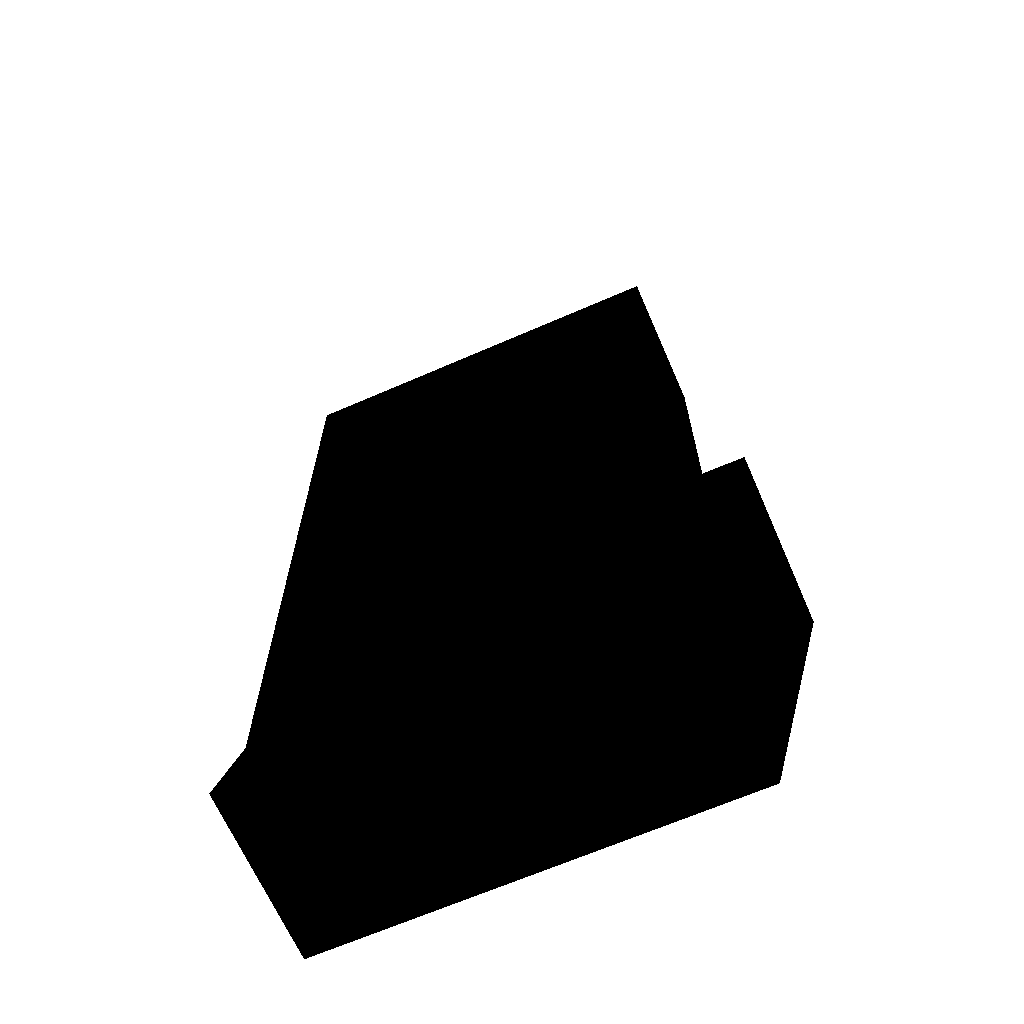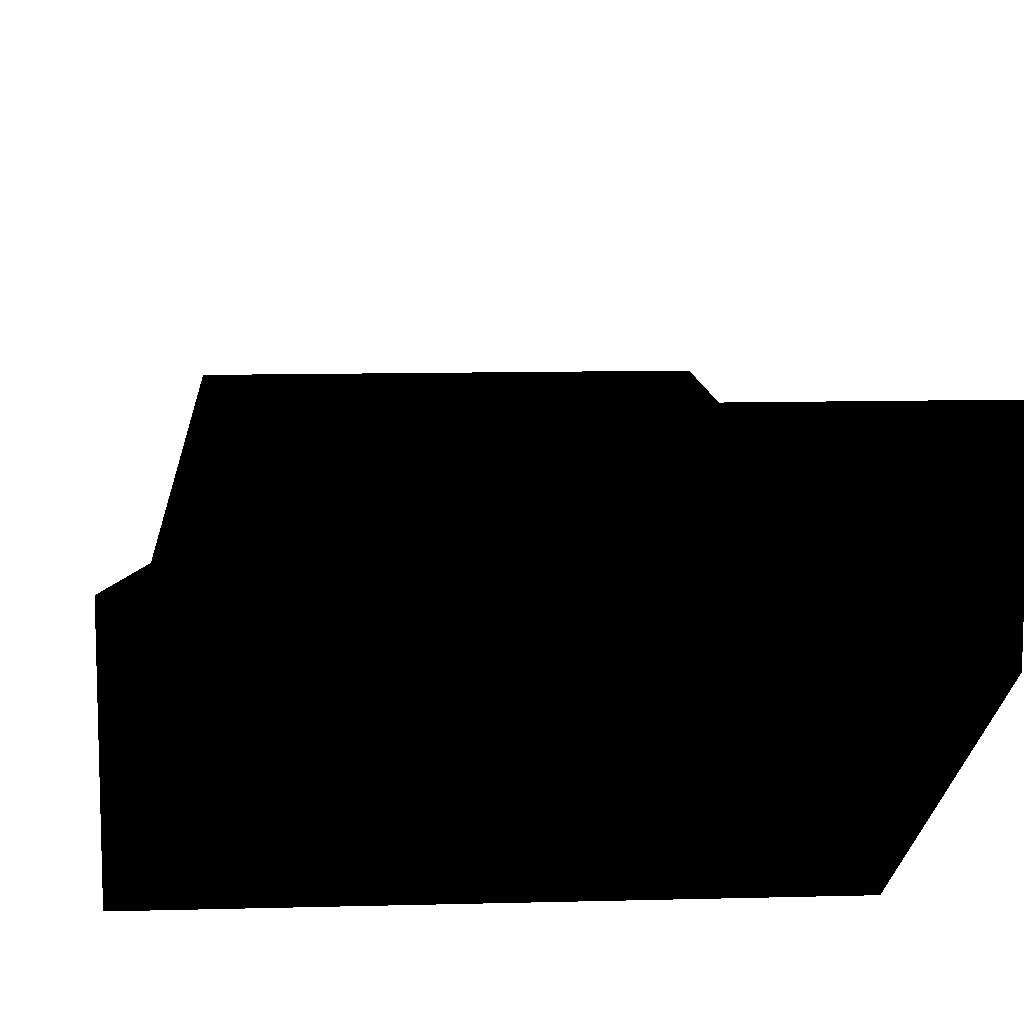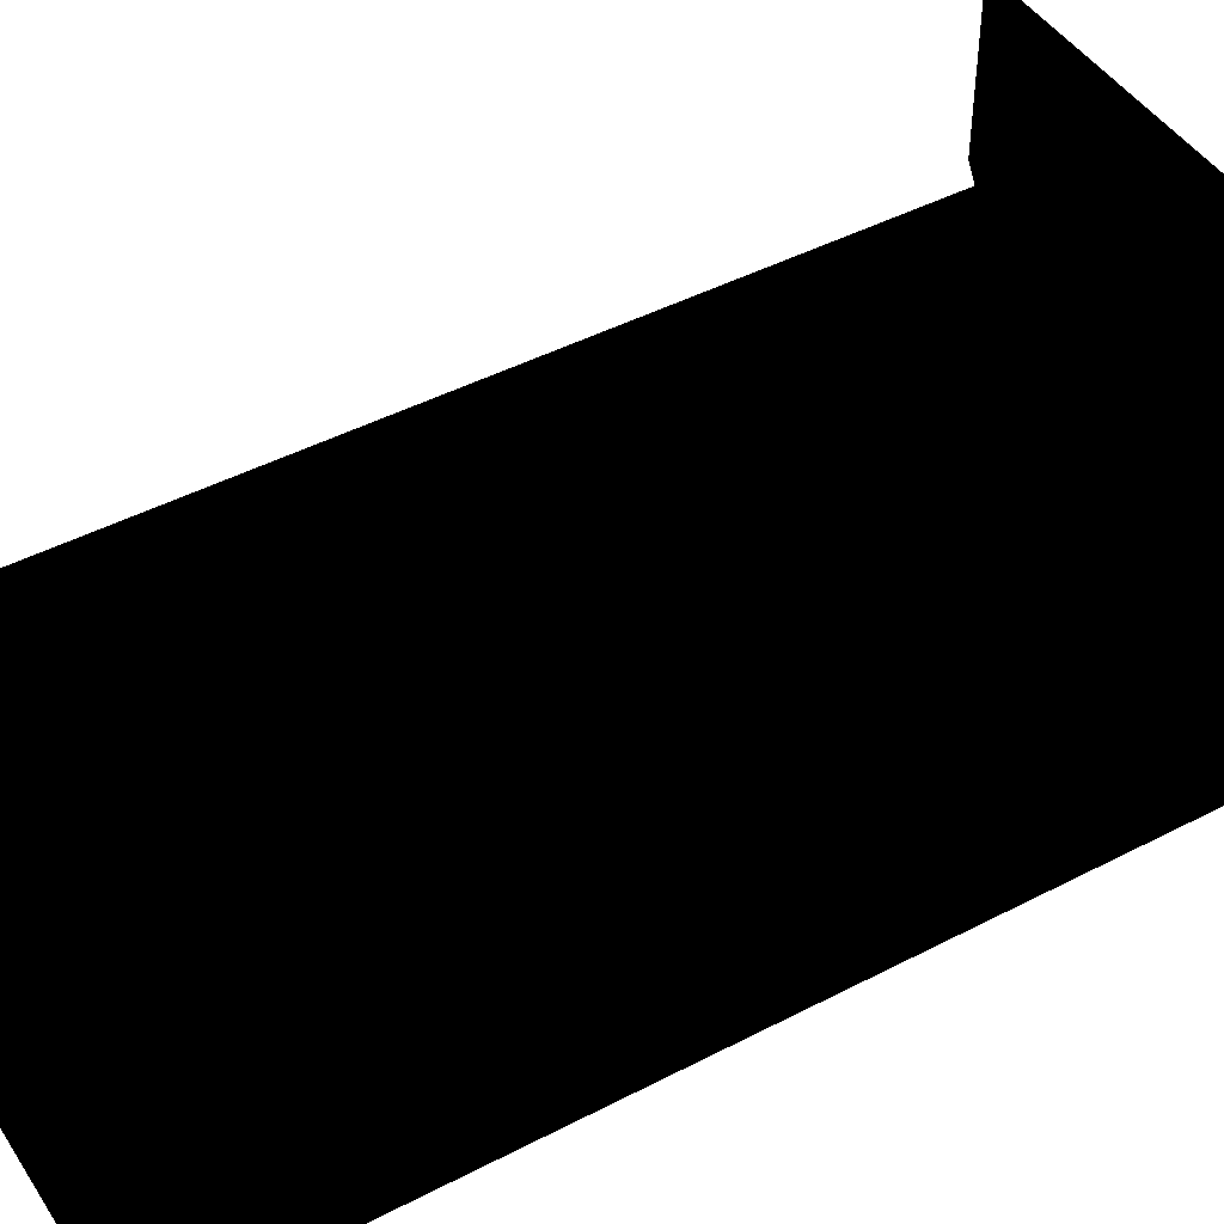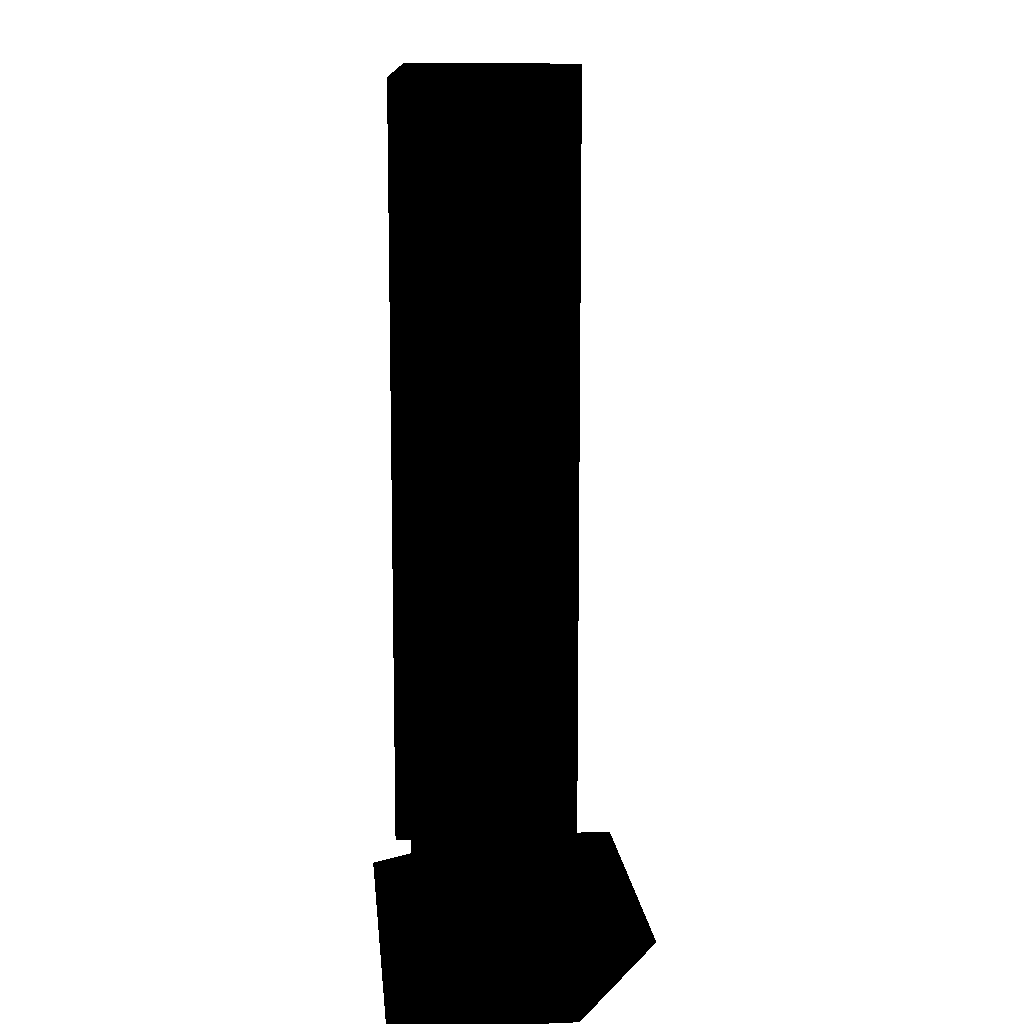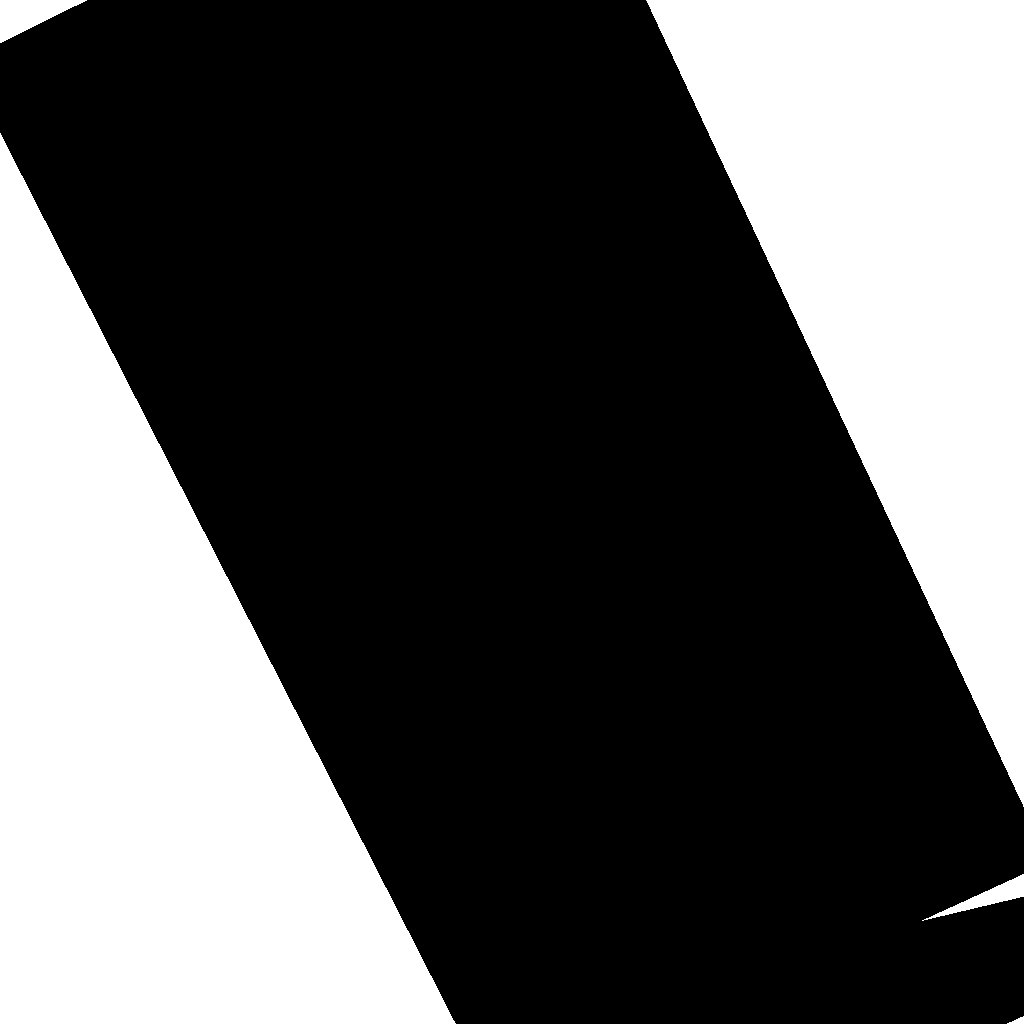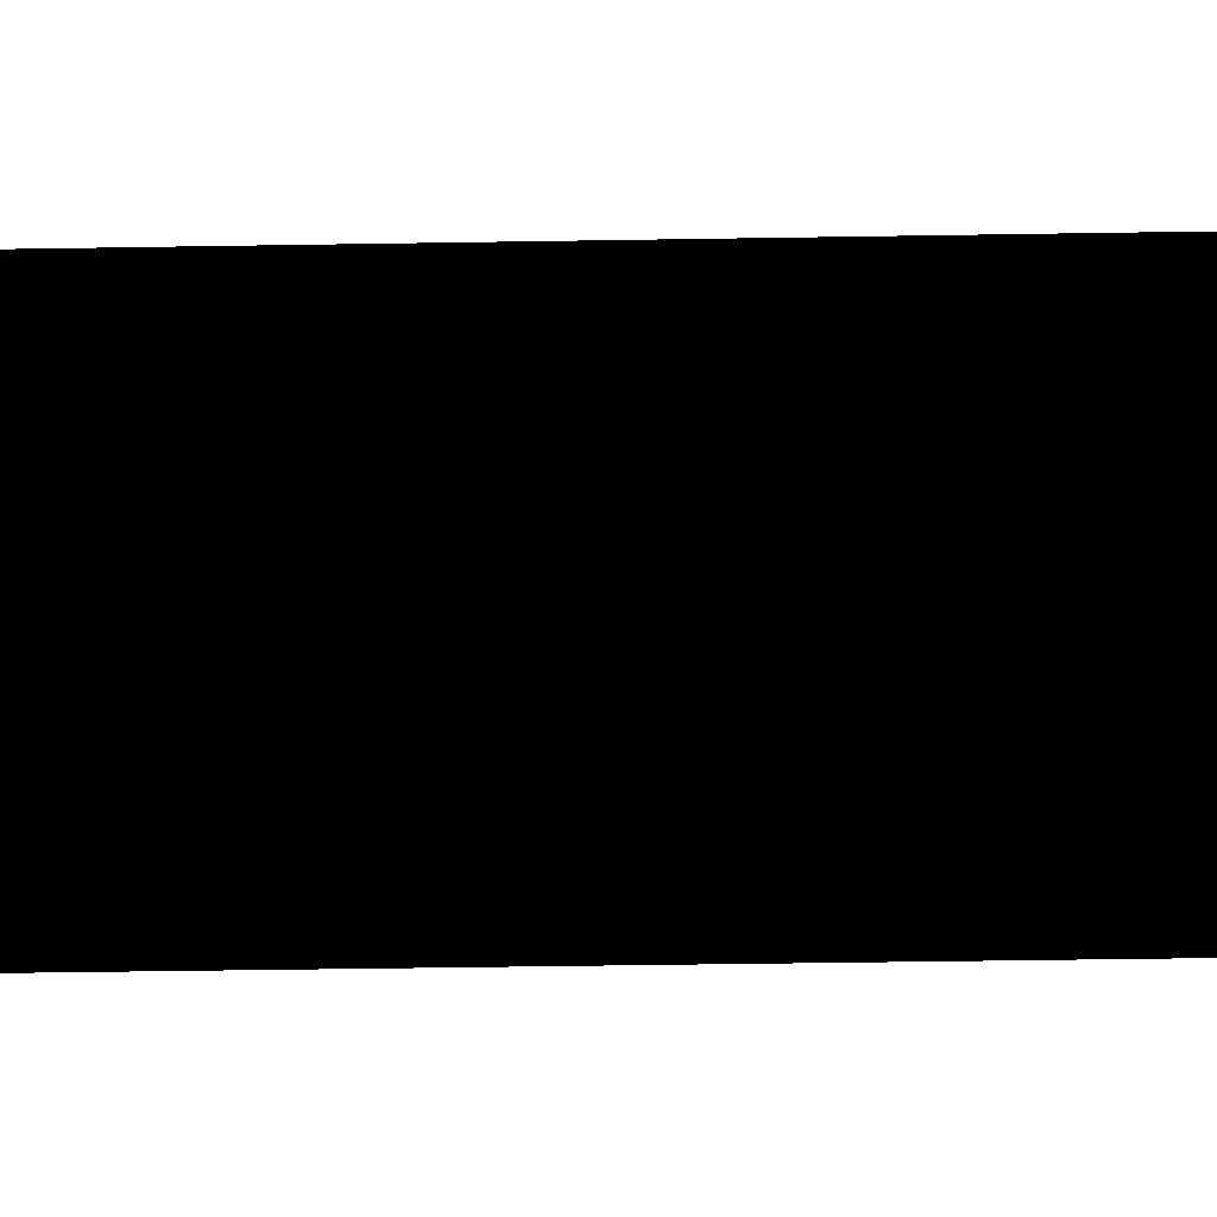
<metadata>
{"format":"obj","ext":"obj","renderer":"f3d","projection":"perspective","resolution":1024,"background":"white","views":[{"elev":-66.9,"azim":23.6,"up":"+Y"},{"elev":10.6,"azim":-3.8,"up":"+Z"},{"elev":45.3,"azim":-121.0,"up":"+Z"},{"elev":10.6,"azim":-95.5,"up":"+Y"},{"elev":-79.7,"azim":-154.2,"up":"+Z"},{"elev":-51.5,"azim":-89.0,"up":"+Z"}]}
</metadata>
<code>
o polygon0
g polygon0
v -0.75 2.5 -0.25
v 0.25 2.5 -0.25
v -0.75 2.75 -0.25
v 0.75 2.75 -0.25
v -0.75 4.125 -0.25
v 0.75 4.125 -0.25
v -1 4.5 -0.25
v 1 4.5 -0.25
v -0.75 2.5 -0.25
v -1 2.5 -0.25
v -0.75 1.25 -0.25
v -1 0.375 -0.25
v 0.25 1.25 -0.25
v 1 0.375 -0.25
v 0.25 2.5 -0.25
v 1 2.5 -0.25
v -1 4.5 -0.25
v -1 4.5 -1
v -1 2.5 -0.25
v -1 2.5 -1
v -1 0.375 -0.25
v -1 0.375 -1
v 1 0.375 -0.25
v 1 0.375 -1
v 1 2.5 -0.25
v 1 2.5 -1
v 1 4.5 -0.25
v 1 4.5 -1
v -1 4.5 -0.25
v 1 4.5 -0.25
v 1 4.5 -1
v -1 4.5 -1
v -1 2.5 -0.25
v -0.75 2.75 -0.25
v -0.75 4.125 -0.25
v -1 4.5 -0.25
v 0.75 2.75 -0.25
v 1 2.5 -0.25
v 1 4.5 -0.25
v 0.75 4.125 -0.25
v -0.75 1.25 -0.25
v 0.25 1.25 -0.25
v 0.25 2.5 -0.25
v -0.75 2.5 -0.25
v -1 2.5 -0.25
v -0.75 2.5 -0.25
v -0.75 2.75 -0.25
v 0.75 2.75 -0.25
v 0.25 2.5 -0.25
v 1 2.5 -0.25
f 1 2 3
f 2 4 3
f 3 4 5
f 4 6 5
f 5 6 7
f 6 8 7
f 9 10 11
f 10 12 11
f 11 12 13
f 12 14 13
f 13 14 15
f 14 16 15
f 17 18 19
f 18 20 19
f 19 20 21
f 20 22 21
f 23 24 25
f 24 26 25
f 25 26 27
f 26 28 27
f 29 30 31
f 31 32 29
f 33 34 35
f 35 36 33
f 37 38 39
f 39 40 37
f 41 42 43
f 43 44 41
f 45 46 47
f 48 49 50
o polygon1
g polygon1
v 1 0.25 -1.125
v -1.125 0.25 -1.125
v 1 0.25 -0.25
v -0.5 0.25 -0.25
v 1.375 0.25 0.25
v -0.25 0.25 0.25
v -0.25 0.25 0.25
v -0.5 0.25 -0.25
v -1.125 0.25 -0.25
v -1.125 0.25 -1.125
v 1 0.25 -1.125
v 1 0.25 -0.25
v 1.375 0.25 -0.5
v 1.375 0.25 0.25
f 51 52 53
f 52 54 53
f 53 54 55
f 54 56 55
f 57 58 59
f 58 60 59
f 61 62 63
f 62 64 63

</code>
